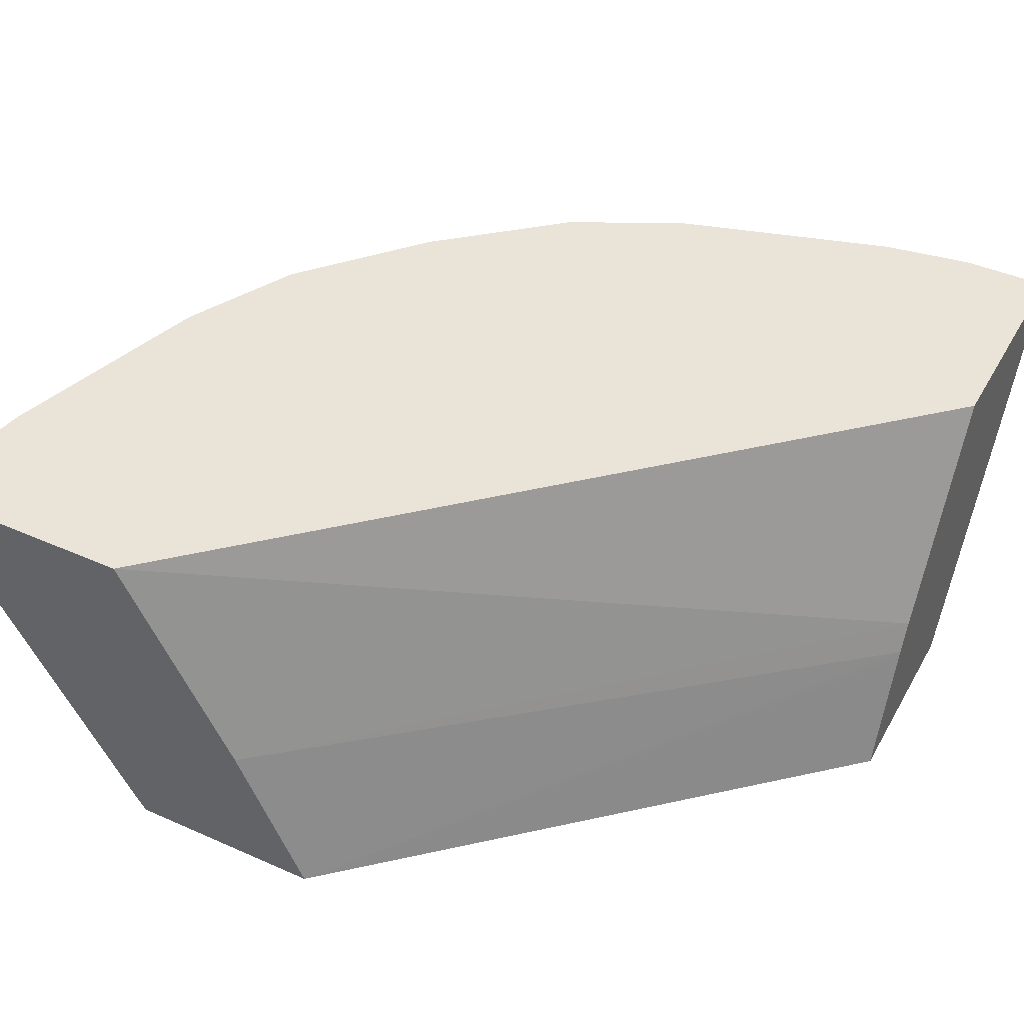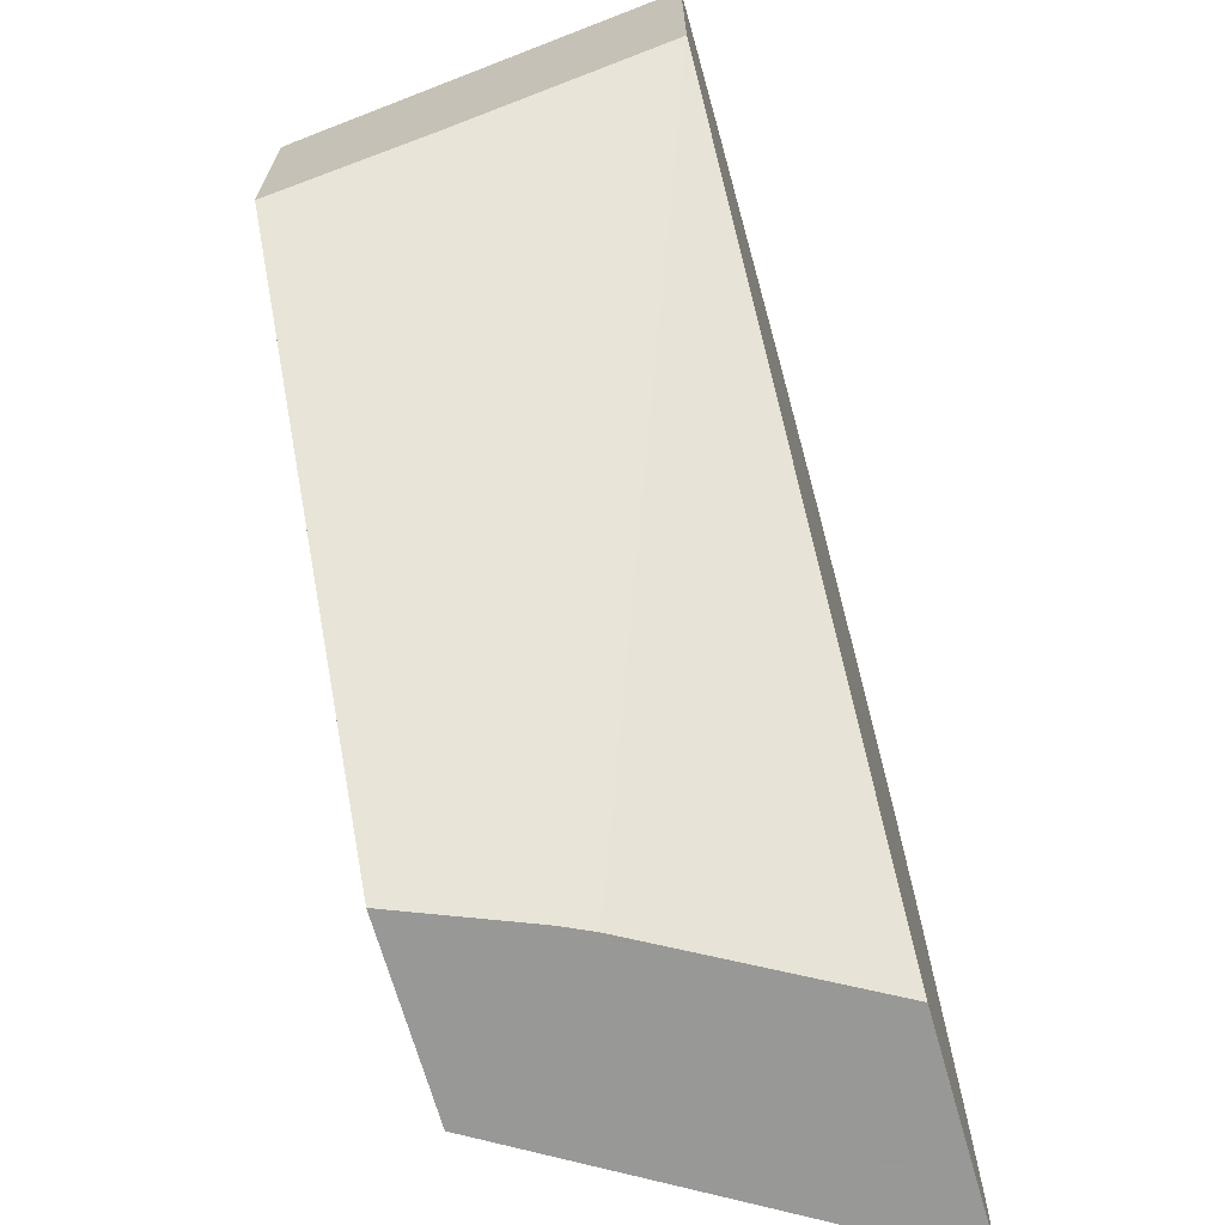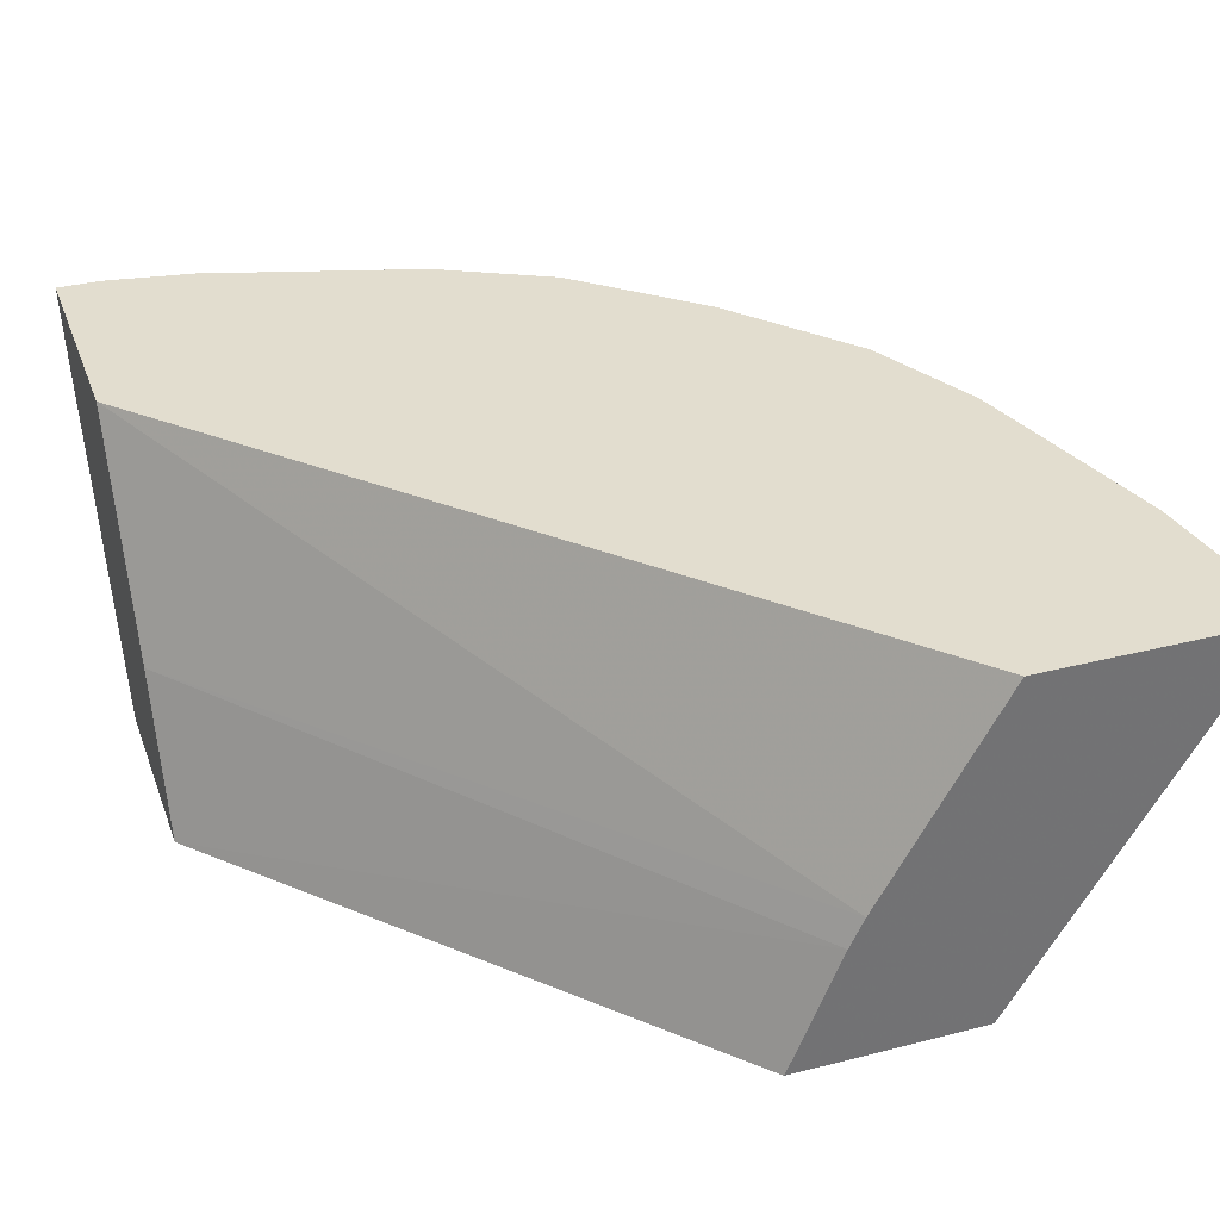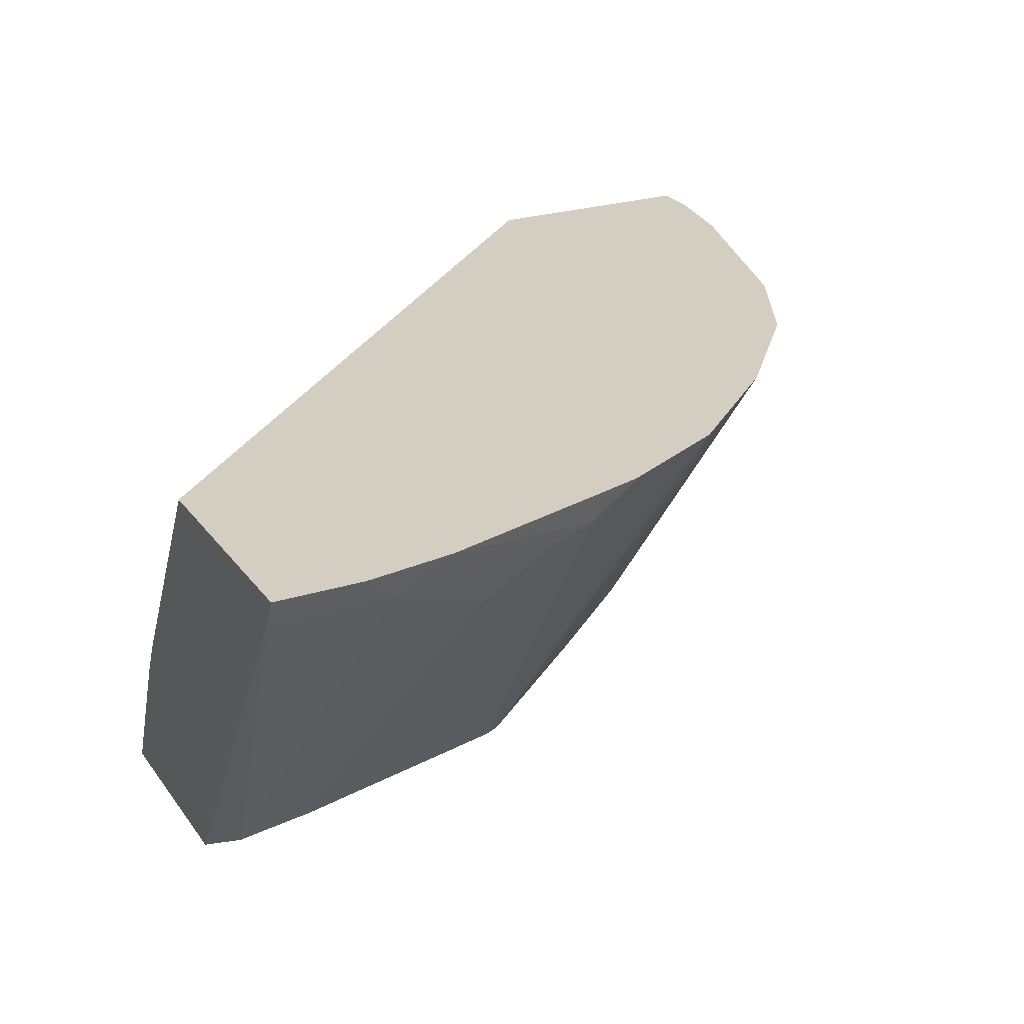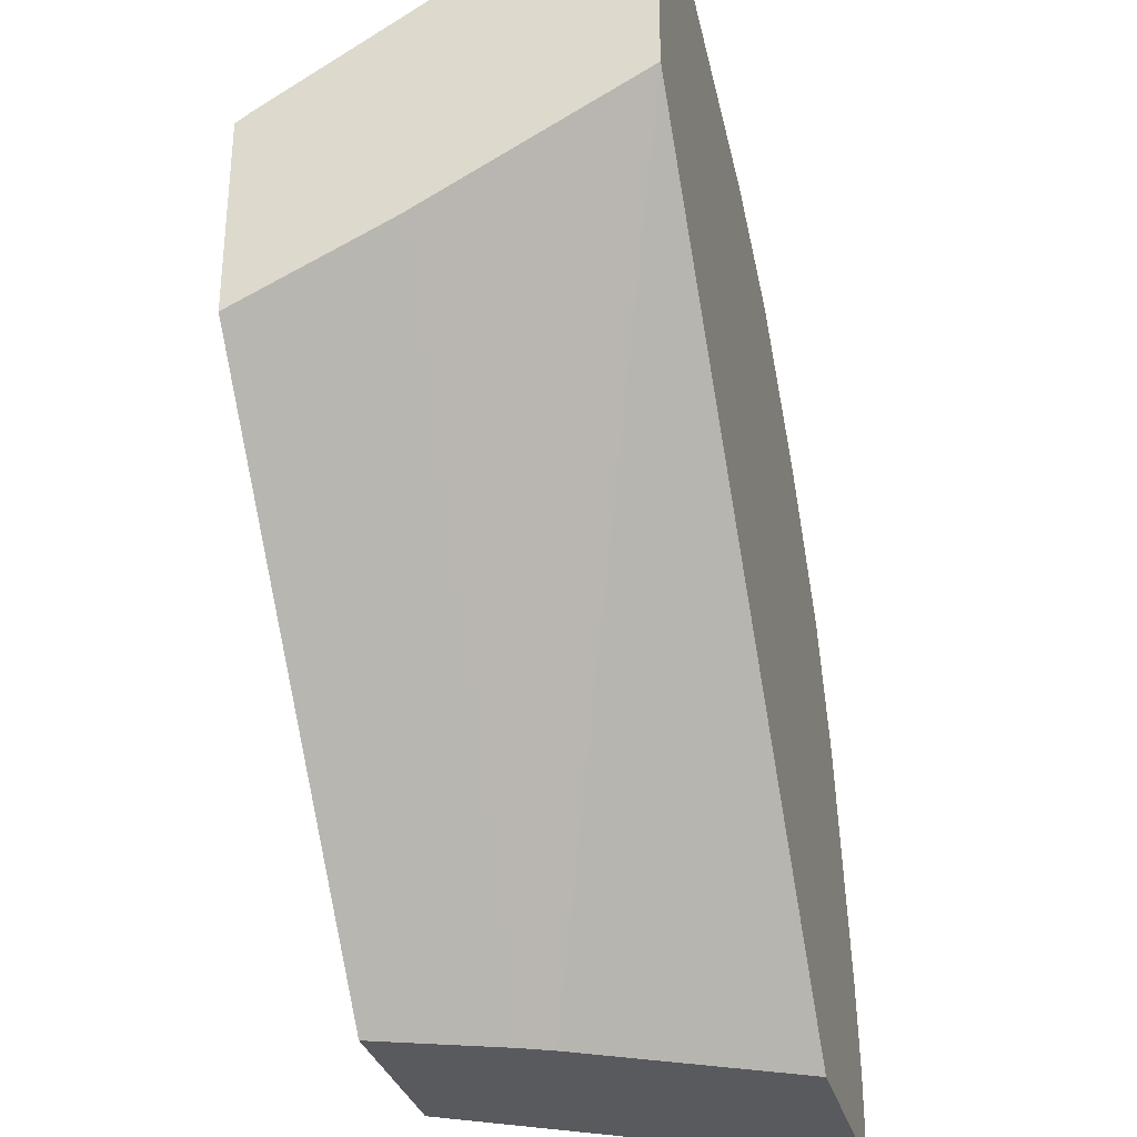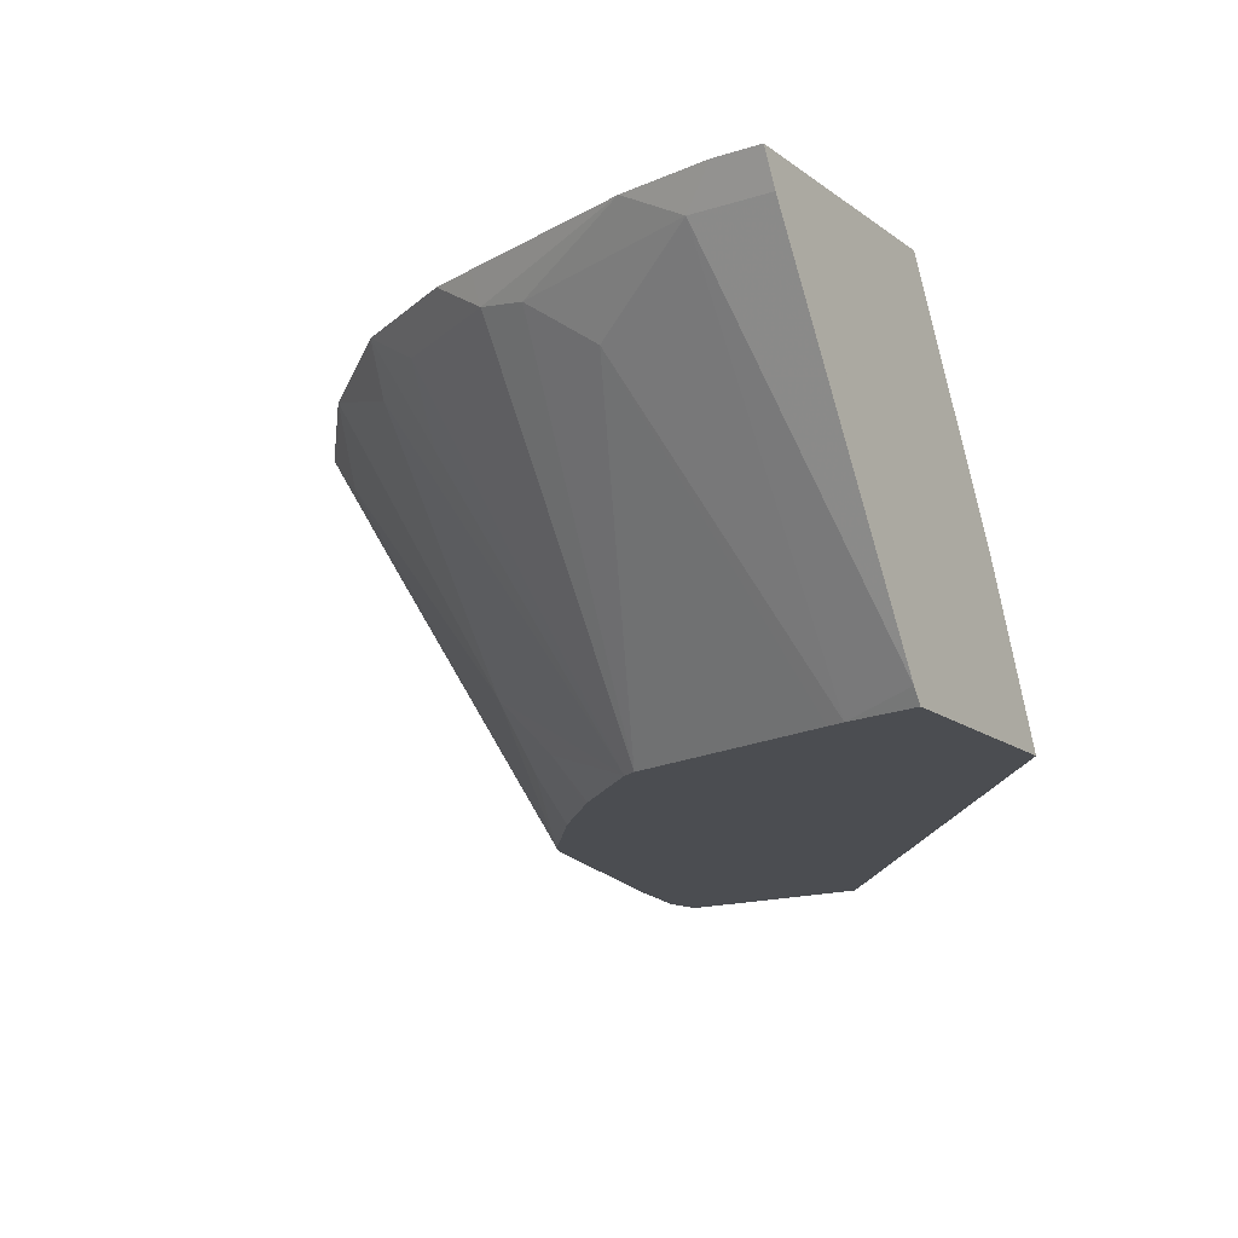
<metadata>
{"format":"obj","ext":"obj","renderer":"f3d","projection":"perspective","resolution":1024,"background":"white","views":[{"elev":43.5,"azim":117.6,"up":"+Y"},{"elev":-68.4,"azim":105.8,"up":"+Z"},{"elev":34.9,"azim":161.2,"up":"+Y"},{"elev":25.1,"azim":-117.1,"up":"+Y"},{"elev":-31.3,"azim":104.4,"up":"+Z"},{"elev":-15.7,"azim":33.8,"up":"+Y"}]}
</metadata>
<code>
v -0.2919 0.8036 0.01581
v -0.2864 0.7927 0.02666
v -0.2869 0.8036 0.04707
v -0.2919 0.8036 -0.01438
v -0.287 0.7938 -0.01438
v -0.2864 0.7927 -0.0133
v -0.2174 0.6746 -0.00245
v -0.2124 0.6746 0.02492
v -0.2665 0.7727 0.06662
v -0.2698 0.7894 0.08994
v -0.2665 0.7927 0.1066
v -0.2686 0.8036 0.1088
v -0.2119 0.8036 -0.01438
v -0.2147 0.6746 -0.01438
v -0.2108 0.6746 0.03101
v -0.1988 0.6746 0.07897
v -0.1924 0.6746 0.1049
v -0.2048 0.6746 0.05535
v -0.264 0.8036 0.1241
v -0.2465 0.7927 0.1465
v -0.1701 0.7292 -0.01438
v -0.0001206 0.8036 0.2119
v -0.1474 0.6746 -0.01438
v -0.1898 0.6746 0.1099
v -0.244 0.8036 0.164
v -0.2298 0.7694 0.1499
v -0.1651 0.7186 -0.01438
v -0.0001206 0.7274 0.1718
v -0.0001206 0.8036 0.2919
v -0.0001206 0.6746 0.1474
v -0.164 0.7159 -0.01438
v -0.1648 0.6746 0.14
v -0.1699 0.6895 0.1499
v -0.1699 0.7094 0.1699
v -0.2298 0.7894 0.1699
v -0.2069 0.8036 0.2069
v -0.0158 0.8036 0.2919
v -0.0001206 0.7927 0.2864
v -0.0001206 0.6746 0.2165
v -0.1448 0.6746 0.16
v -0.1424 0.6746 0.1624
v -0.1499 0.6895 0.1699
v -0.1099 0.6746 0.1898
v -0.1699 0.7894 0.2298
v -0.1641 0.8036 0.244
v -0.04707 0.8036 0.2869
v -0.02665 0.7927 0.2864
v -0.0001206 0.6795 0.2198
v -0.02491 0.6746 0.2123
v -0.14 0.6746 0.1648
v -0.1049 0.6746 0.1924
v -0.1465 0.7927 0.2465
v -0.1499 0.7694 0.2298
v -0.1241 0.8036 0.264
v -0.1088 0.8036 0.2686
v -0.1066 0.7927 0.2665
v -0.08994 0.7894 0.2698
v -0.06664 0.7727 0.2665
v -0.031 0.6746 0.2108
v -0.07898 0.6746 0.1989
f 24 34 35
f 24 35 26
f 25 26 35
f 25 35 36
f 27 28 30
f 29 47 38
f 29 37 47
f 32 40 33
f 33 40 34
f 24 33 34
f 34 40 41
f 27 30 31
f 24 32 33
f 21 22 28
f 23 31 30
f 22 30 28
f 22 39 30
f 22 48 39
f 22 38 48
f 22 29 38
f 21 28 27
f 20 24 26
f 20 26 25
f 17 24 20
f 13 22 21
f 34 41 42
f 58 60 59
f 34 42 43
f 47 49 48
f 34 44 36
f 11 25 19
f 54 56 55
f 51 56 52
f 51 57 56
f 51 58 57
f 51 60 58
f 49 58 59
f 47 58 49
f 47 57 58
f 46 57 47
f 46 56 57
f 46 55 56
f 34 43 44
f 45 56 54
f 45 53 52
f 44 53 45
f 43 53 44
f 43 52 53
f 43 51 52
f 42 50 43
f 41 50 42
f 39 48 49
f 38 47 48
f 37 46 47
f 36 44 45
f 34 36 35
f 45 52 56
f 11 20 25
f 7 40 32
f 11 19 12
f 4 13 21
f 3 11 12
f 3 10 11
f 2 10 3
f 2 9 10
f 2 8 9
f 2 7 8
f 2 6 7
f 2 5 6
f 1 5 2
f 1 4 5
f 1 13 4
f 1 22 13
f 1 29 22
f 1 37 29
f 1 46 37
f 1 54 55
f 1 45 54
f 1 36 45
f 1 25 36
f 1 19 25
f 1 12 19
f 1 3 12
f 1 2 3
f 11 17 20
f 4 21 27
f 4 27 31
f 1 55 46
f 4 23 14
f 4 31 23
f 10 17 11
f 9 18 16
f 9 15 18
f 9 17 10
f 9 16 17
f 7 15 8
f 7 18 15
f 7 16 18
f 7 17 16
f 7 24 17
f 7 32 24
f 7 41 40
f 8 15 9
f 7 43 50
f 4 14 5
f 7 50 41
f 5 7 6
f 7 14 23
f 7 23 30
f 7 30 39
f 5 14 7
f 7 39 49
f 7 49 59
f 7 59 60
f 7 60 51
f 7 51 43

</code>
